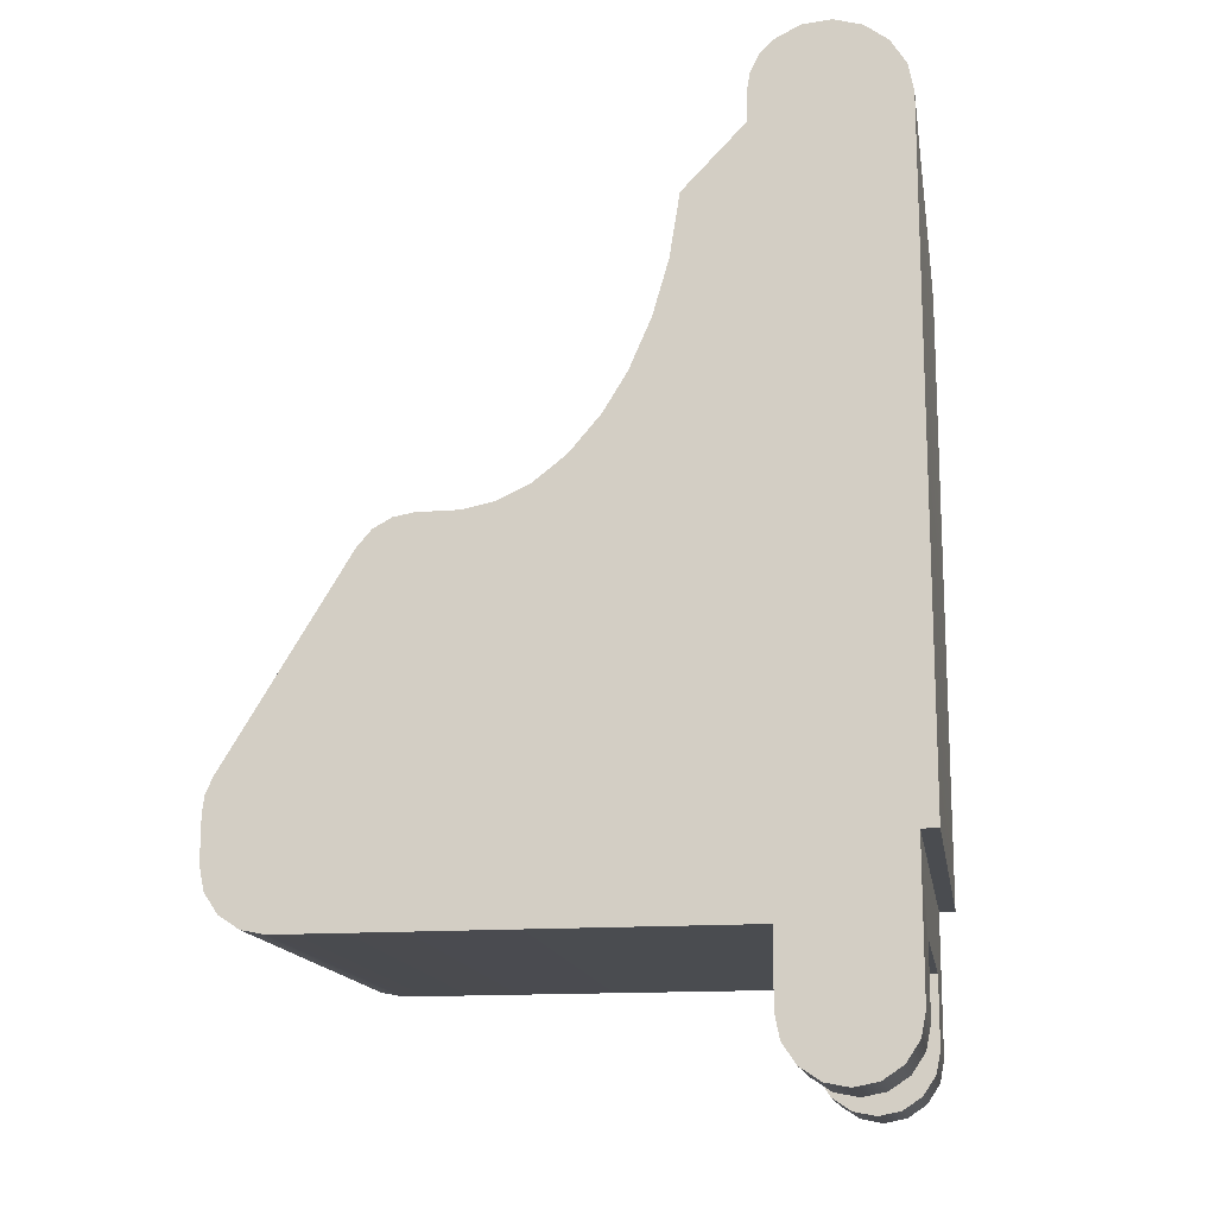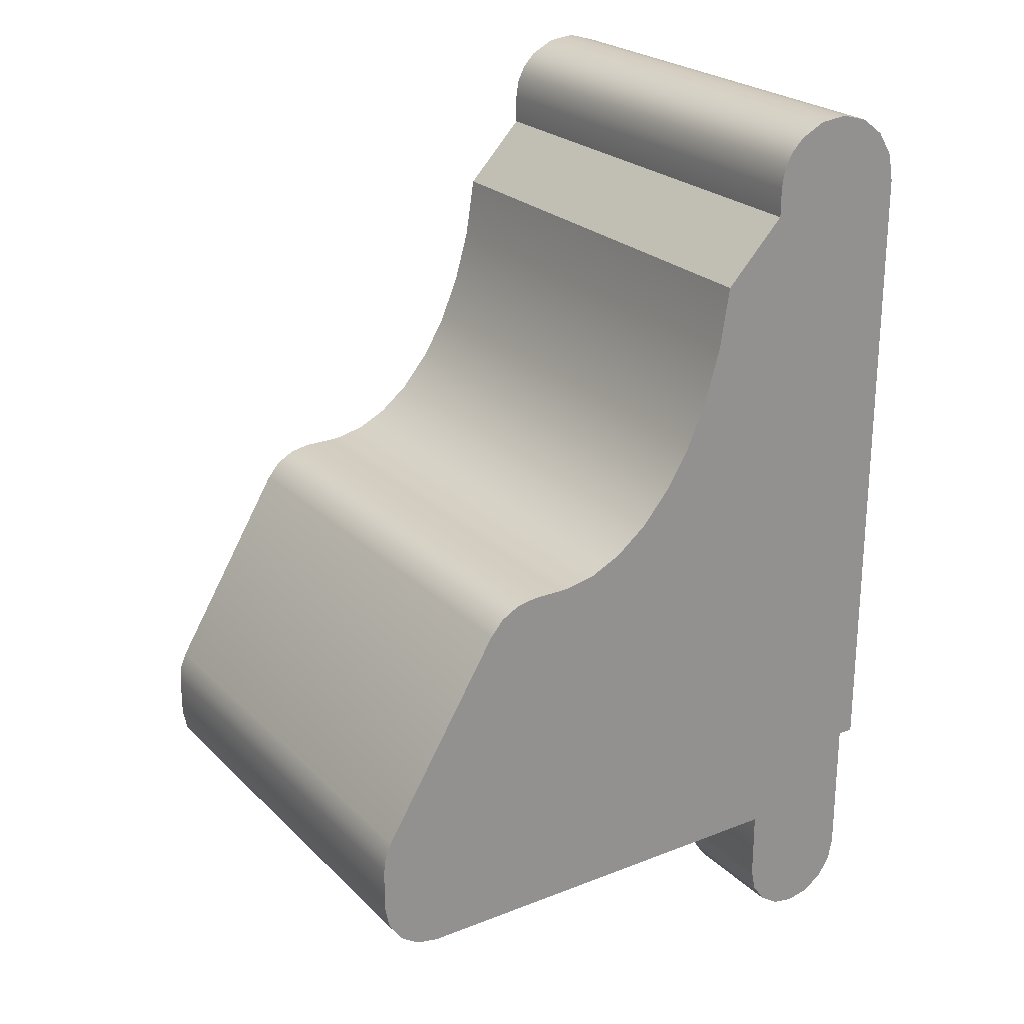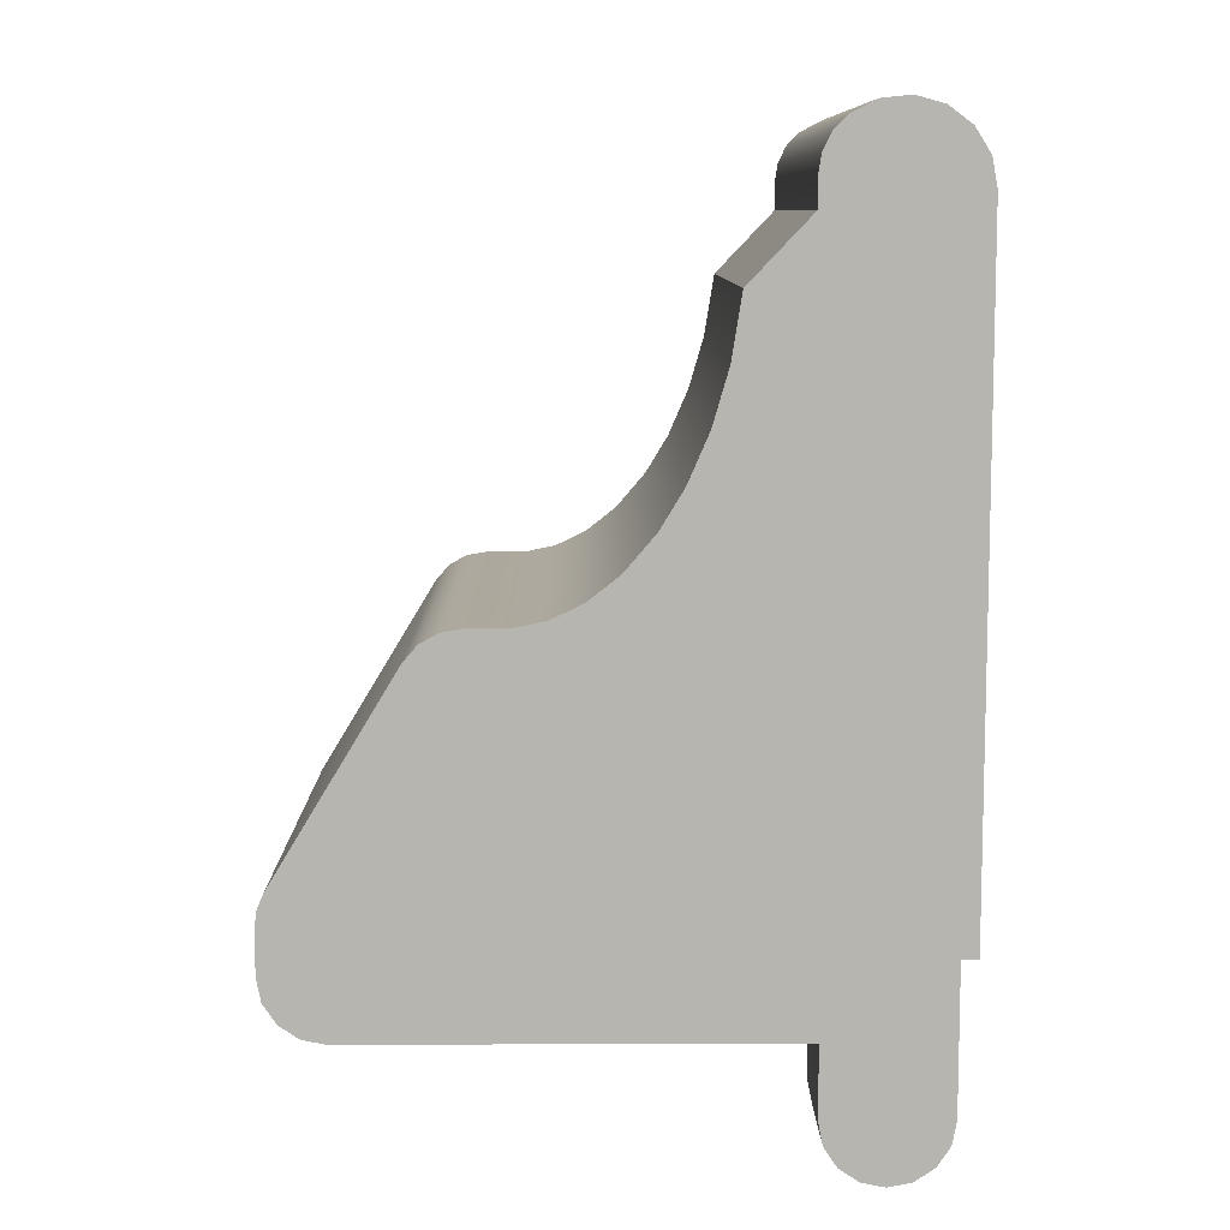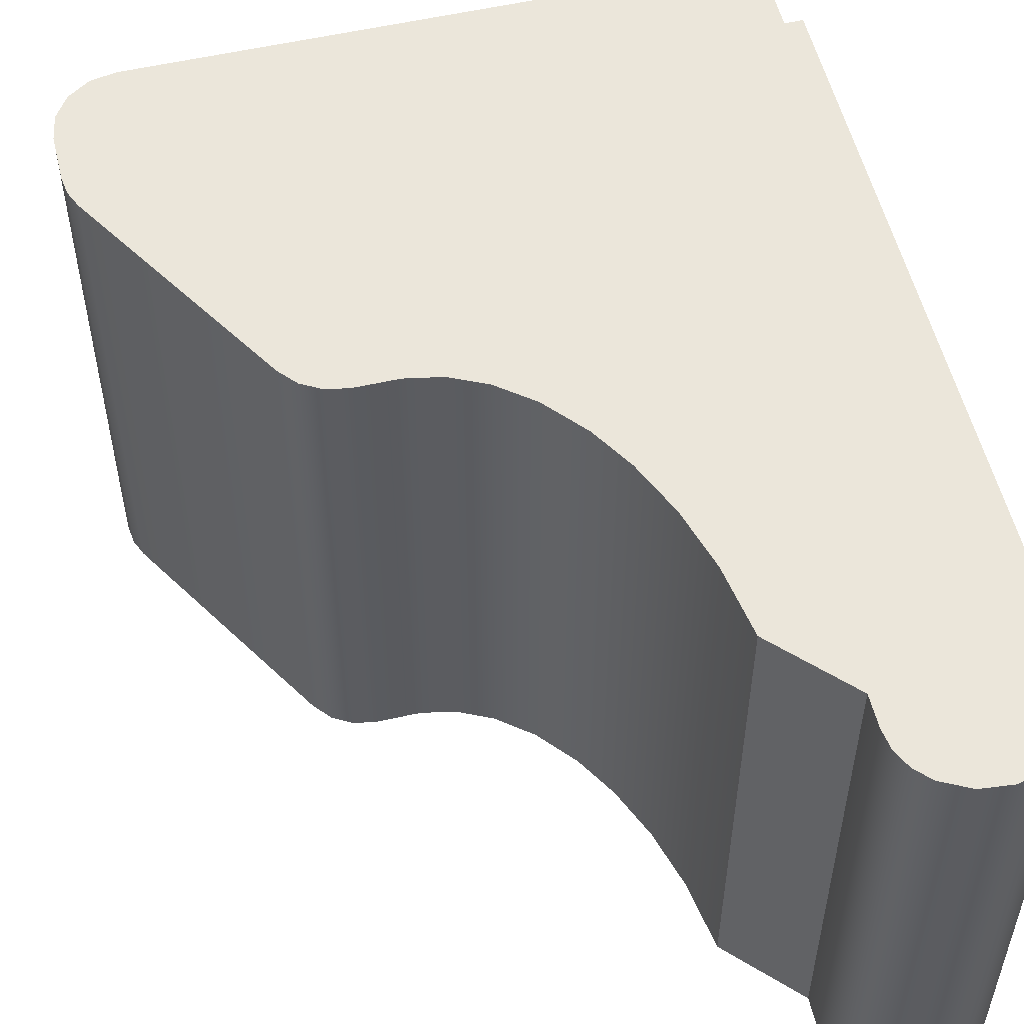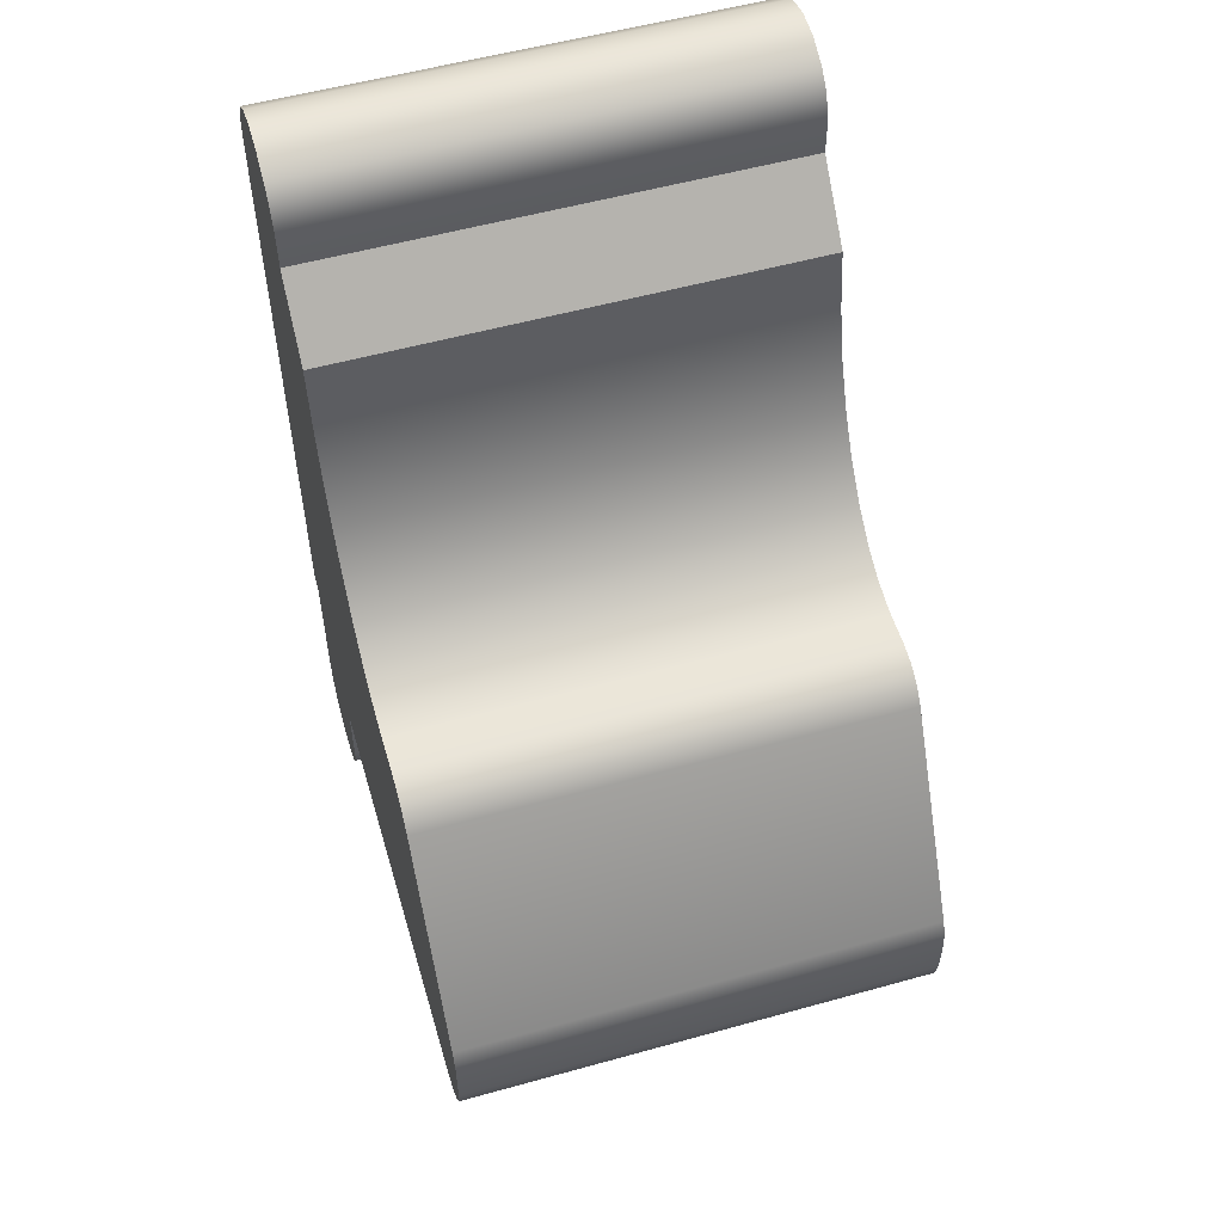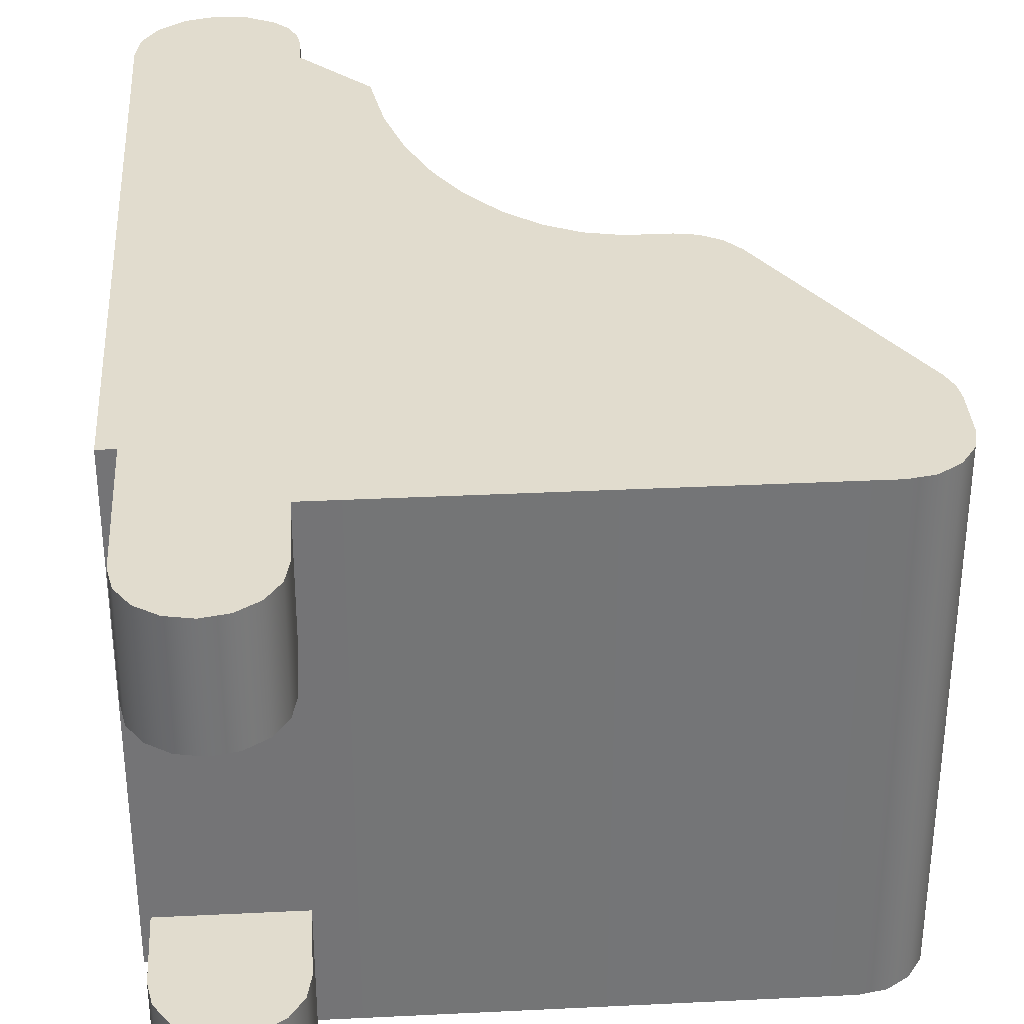
<metadata>
{"format":"obj","ext":"obj","renderer":"f3d","projection":"perspective","resolution":1024,"background":"white","views":[{"elev":-15.0,"azim":9.1,"up":"+Z"},{"elev":24.0,"azim":-33.0,"up":"+Z"},{"elev":9.1,"azim":-0.6,"up":"+Z"},{"elev":54.8,"azim":-13.6,"up":"+Y"},{"elev":54.7,"azim":-106.4,"up":"+Z"},{"elev":34.0,"azim":176.2,"up":"+Y"}]}
</metadata>
<code>
o R3
v -0.02612 -0.012 0.004379
v -0.02515 -0.012 0.003728
v -0.024 -0.012 0.0035
v 0.002121 -0.012 -0.002121
v 0.002772 -0.012 -0.001148
v 0.003 -0.012 0
v -0.002332 -0.012 0.0425
v -0.00296 -0.012 0.04184
v 0.0038 -0.012 0.0395
v -0.0088 -0.012 0.02741
v -0.009937 -0.012 0.02553
v 0.0038 -0.012 0.0072
v -0.01142 -0.012 0.02379
v 0.003 -0.012 0.0072
v -0.003 -0.012 0
v -0 -0.012 -0.003
v 0.001148 -0.012 -0.002772
v 0.000315 -0.012 0.04329
v -0.001083 -0.012 0.04314
v -0.003362 -0.012 0.04102
v -0.0035 -0.012 0.04013
v -0.0035 -0.012 0.03869
v -0.001148 -0.012 -0.002772
v -0.002121 -0.012 -0.002121
v -0.002772 -0.012 -0.001148
v 0.002796 -0.012 0.04207
v 0.00167 -0.012 0.04291
v -0.003 -0.012 0.0035
v -0.01297 -0.012 0.02257
v -0.027 -0.012 0.008662
v -0.027 -0.012 0.0065
v -0.01645 -0.012 0.0215
v -0.02677 -0.012 0.005352
v 0.00354 -0.012 0.04088
v -0.0065 -0.012 0.03554
v -0.006994 -0.012 0.03245
v -0.007769 -0.012 0.02978
v -0.01804 -0.012 0.0215
v -0.01904 -0.012 0.02133
v -0.01993 -0.012 0.02082
v -0.01598 -0.012 0.02152
v -0.0145 -0.012 0.02183
v -0.0206 -0.012 0.02005
v -0.02657 -0.012 0.01022
v -0.02689 -0.012 0.009469
v 0.003 0.006375 0
v 0.003 0.012 0
v 0.003 0.006375 0.0035
v 0.003 0.012 0.0072
v 0.003 -0.006375 0.0035
v 0.003 -0.006375 0
v -0.003 0.012 0.0035
v -0.003 0.012 0
v -0.003 0.006375 0.0035
v -0.003 0.006375 0
v -0.003 -0.006375 0
v -0.003 -0.006375 0.0035
v -0.002772 0.012 -0.001148
v -0.002772 0.006375 -0.001148
v -0.002121 0.012 -0.002121
v -0.002121 0.006375 -0.002121
v -0.001148 0.012 -0.002772
v -0.001148 0.006375 -0.002772
v -0 0.012 -0.003
v -0 0.006375 -0.003
v 0.001148 0.012 -0.002772
v 0.001148 0.006375 -0.002772
v 0.002121 0.012 -0.002121
v 0.002121 0.006375 -0.002121
v 0.002772 0.012 -0.001148
v 0.002772 0.006375 -0.001148
v -0.002772 -0.006375 -0.001148
v -0.002121 -0.006375 -0.002121
v -0.001148 -0.006375 -0.002772
v -0 -0.006375 -0.003
v 0.001148 -0.006375 -0.002772
v 0.002121 -0.006375 -0.002121
v 0.002772 -0.006375 -0.001148
v -0.02657 0.012 0.01022
v -0.0206 0.012 0.02005
v 0.002796 0.012 0.04207
v 0.00354 0.012 0.04088
v 0.0038 0.012 0.0395
v -0.0035 0.012 0.03869
v -0.0035 0.012 0.04013
v -0.0145 0.012 0.02183
v -0.01297 0.012 0.02257
v 0.0038 0.012 0.0072
v -0.01142 0.012 0.02379
v -0.009937 0.012 0.02553
v -0.003362 0.012 0.04102
v -0.00296 0.012 0.04184
v -0.002332 0.012 0.0425
v -0.027 0.012 0.0065
v -0.027 0.012 0.008662
v -0.01645 0.012 0.0215
v -0.024 0.012 0.0035
v -0.01598 0.012 0.02152
v -0.0065 0.012 0.03554
v -0.006994 0.012 0.03245
v -0.007769 0.012 0.02978
v -0.0088 0.012 0.02741
v 0.00167 0.012 0.04291
v 0.000315 0.012 0.04329
v -0.001083 0.012 0.04314
v -0.02677 0.012 0.005352
v -0.02612 0.012 0.004379
v -0.02515 0.012 0.003728
v -0.01993 0.012 0.02082
v -0.01904 0.012 0.02133
v -0.01804 0.012 0.0215
v -0.02689 0.012 0.009469
g R3_R3_mtl
f 1 2 3
f 4 5 6
f 7 8 9
f 10 11 12
f 12 11 13
f 12 13 14
f 15 16 17
f 18 19 7
f 8 20 9
f 9 20 21
f 9 21 22
f 23 16 24
f 24 16 15
f 24 15 25
f 26 27 18
f 17 4 15
f 15 4 6
f 15 6 28
f 28 6 14
f 28 14 29
f 29 14 13
f 30 31 32
f 32 31 33
f 7 9 18
f 18 9 34
f 18 34 26
f 22 35 9
f 9 35 36
f 9 36 12
f 12 36 37
f 12 37 10
f 38 39 40
f 33 1 32
f 32 1 3
f 32 3 41
f 41 3 28
f 41 28 42
f 42 28 29
f 40 43 38
f 38 43 44
f 38 44 32
f 32 44 45
f 32 45 30
f 46 47 48
f 48 47 49
f 48 49 50
f 50 49 14
f 50 14 51
f 51 14 6
f 52 53 54
f 54 53 55
f 15 28 56
f 56 28 57
f 55 53 58
f 55 58 59
f 59 58 60
f 59 60 61
f 61 60 62
f 61 62 63
f 63 62 64
f 63 64 65
f 65 64 66
f 65 66 67
f 67 66 68
f 67 68 69
f 69 68 70
f 69 70 71
f 71 70 47
f 71 47 46
f 15 56 72
f 15 72 25
f 25 72 73
f 25 73 24
f 24 73 74
f 24 74 23
f 23 74 75
f 23 75 16
f 16 75 76
f 16 76 17
f 17 76 77
f 17 77 4
f 4 77 78
f 4 78 5
f 5 78 51
f 5 51 6
f 44 43 79
f 79 43 80
f 81 82 83
f 83 84 85
f 53 52 49
f 68 66 64
f 52 86 49
f 49 86 87
f 49 87 88
f 88 87 89
f 88 89 90
f 85 91 83
f 83 91 92
f 83 92 93
f 64 62 60
f 49 47 53
f 53 47 70
f 53 70 68
f 68 64 53
f 53 64 60
f 53 60 58
f 94 95 96
f 97 96 52
f 52 96 98
f 52 98 86
f 99 84 100
f 100 84 83
f 100 83 101
f 101 83 88
f 101 88 102
f 102 88 90
f 103 81 104
f 104 81 83
f 104 83 105
f 105 83 93
f 106 94 107
f 107 94 96
f 107 96 108
f 108 96 97
f 109 110 80
f 80 110 111
f 80 111 79
f 79 111 96
f 79 96 112
f 112 96 95
f 95 94 30
f 30 94 31
f 97 52 3
f 3 52 54
f 28 3 57
f 57 3 54
f 57 54 50
f 50 54 48
f 48 54 46
f 46 54 55
f 46 55 71
f 55 59 61
f 69 71 67
f 67 71 55
f 67 55 65
f 65 55 61
f 65 61 63
f 57 50 56
f 56 50 51
f 56 51 78
f 78 77 56
f 56 77 76
f 56 76 75
f 75 74 56
f 56 74 73
f 56 73 72
f 97 3 2
f 97 2 108
f 108 2 1
f 108 1 107
f 107 1 33
f 107 33 106
f 106 33 31
f 106 31 94
f 12 88 9
f 9 88 83
f 14 49 12
f 12 49 88
f 9 83 82
f 9 82 34
f 34 82 81
f 34 81 26
f 26 81 103
f 26 103 27
f 27 103 104
f 27 104 18
f 18 104 105
f 18 105 19
f 19 105 93
f 19 93 7
f 96 111 32
f 32 111 38
f 22 21 84
f 84 21 85
f 44 79 112
f 44 112 45
f 45 112 95
f 45 95 30
f 38 111 110
f 38 110 39
f 39 110 109
f 39 109 40
f 40 109 80
f 40 80 43
f 7 93 92
f 7 92 8
f 8 92 91
f 8 91 20
f 20 91 85
f 20 85 21
f 99 35 84
f 84 35 22
f 96 32 41
f 96 41 98
f 98 41 42
f 98 42 86
f 86 42 29
f 86 29 87
f 87 29 13
f 87 13 89
f 89 13 11
f 89 11 90
f 90 11 10
f 90 10 102
f 102 10 37
f 102 37 101
f 101 37 36
f 101 36 100
f 100 36 35
f 100 35 99

</code>
